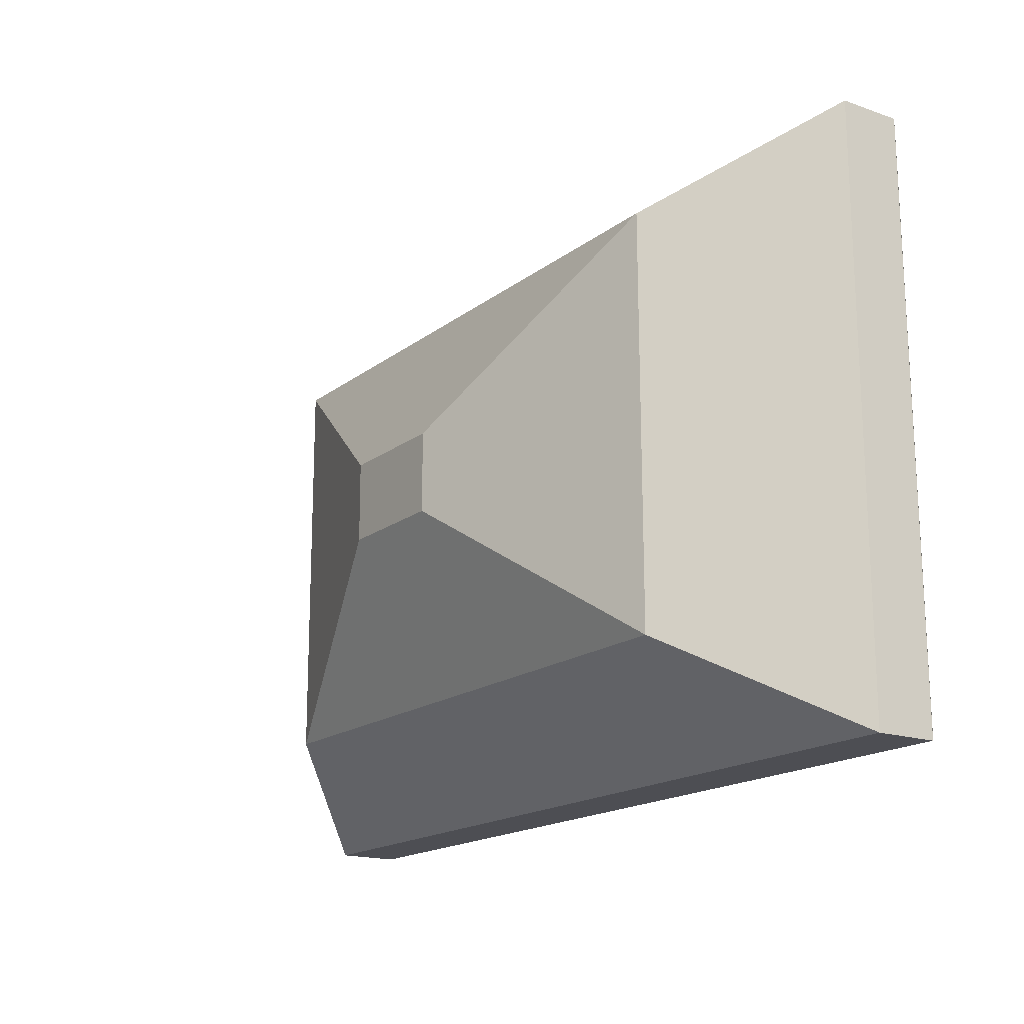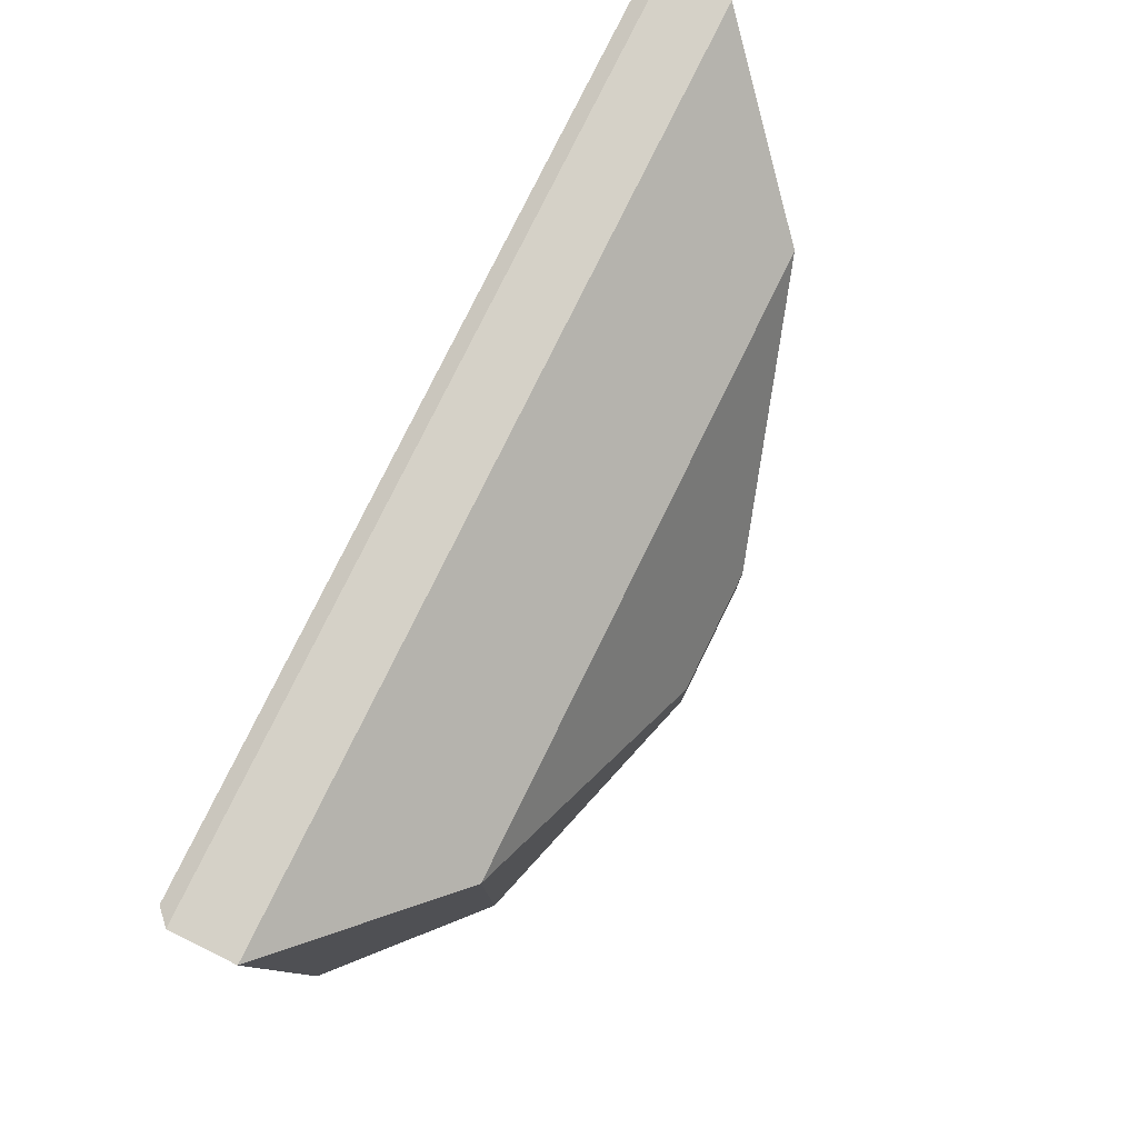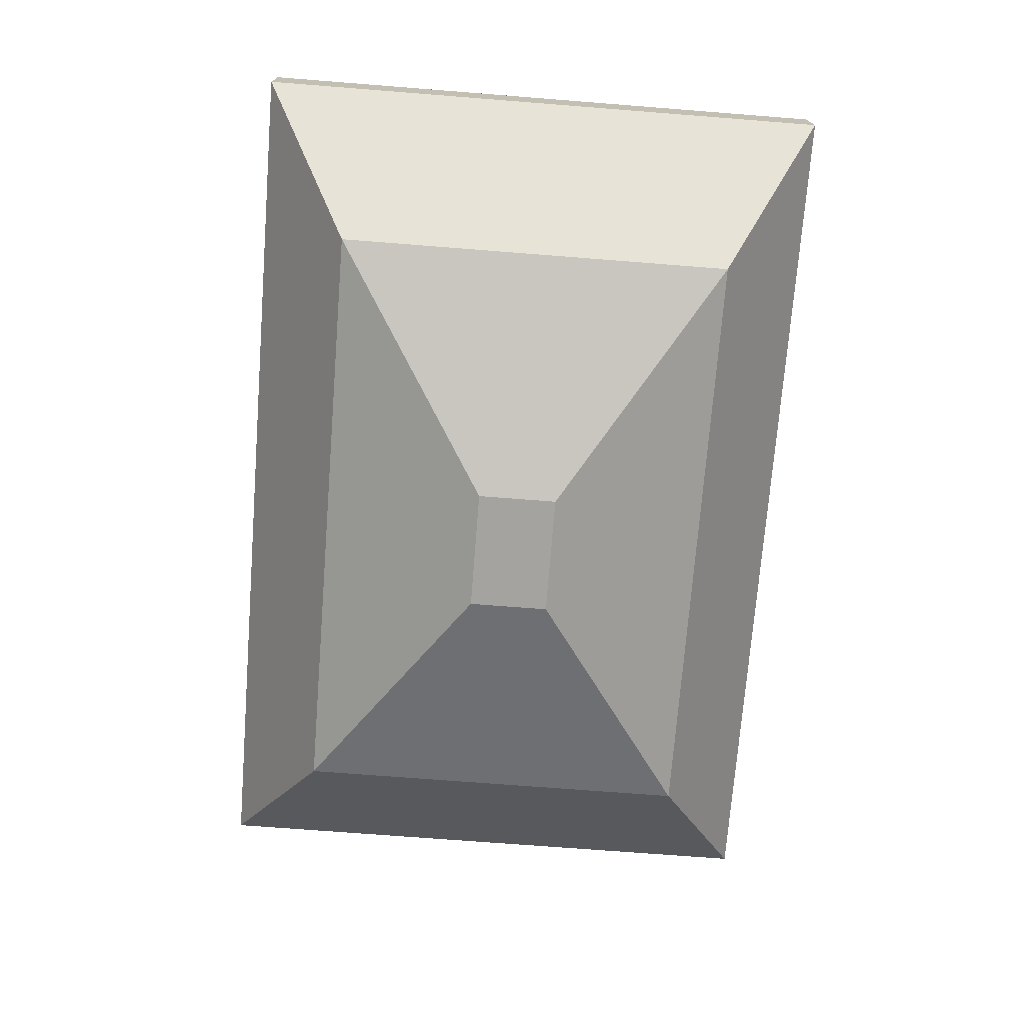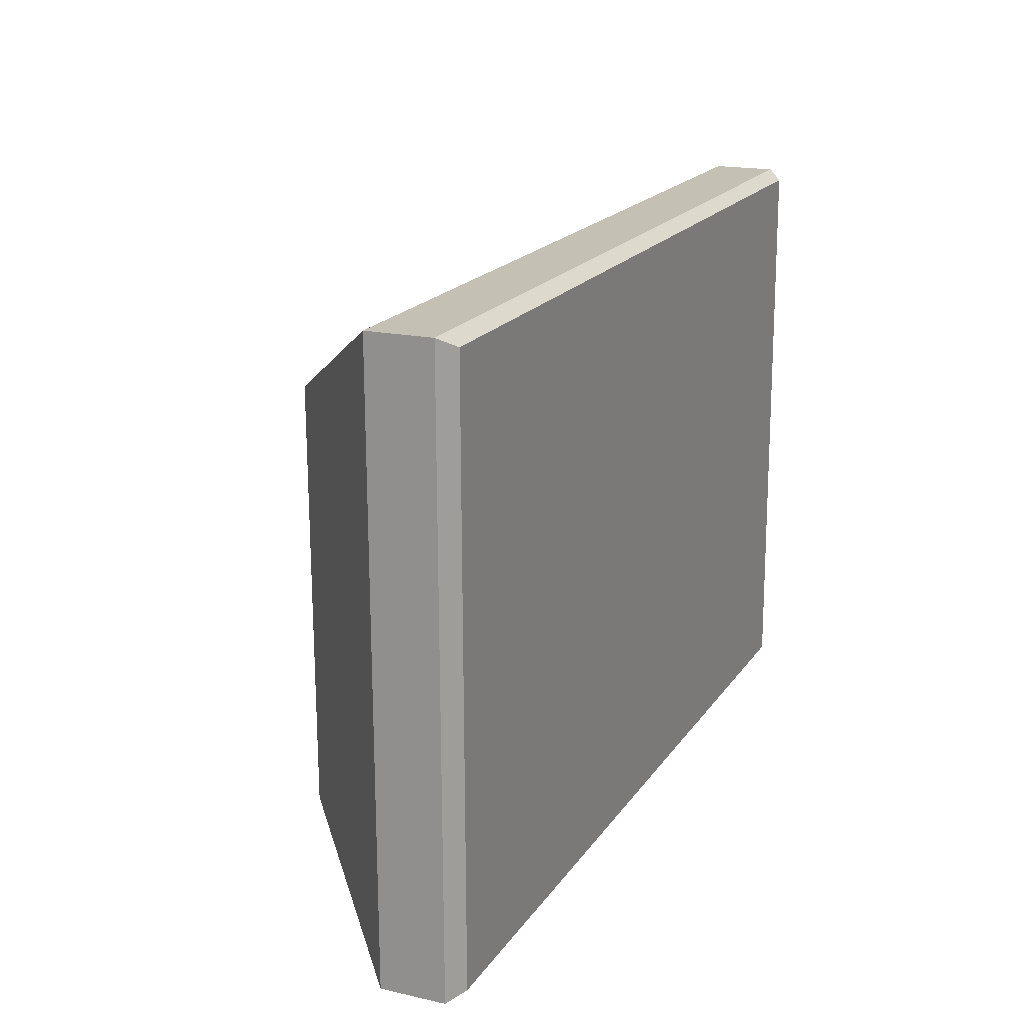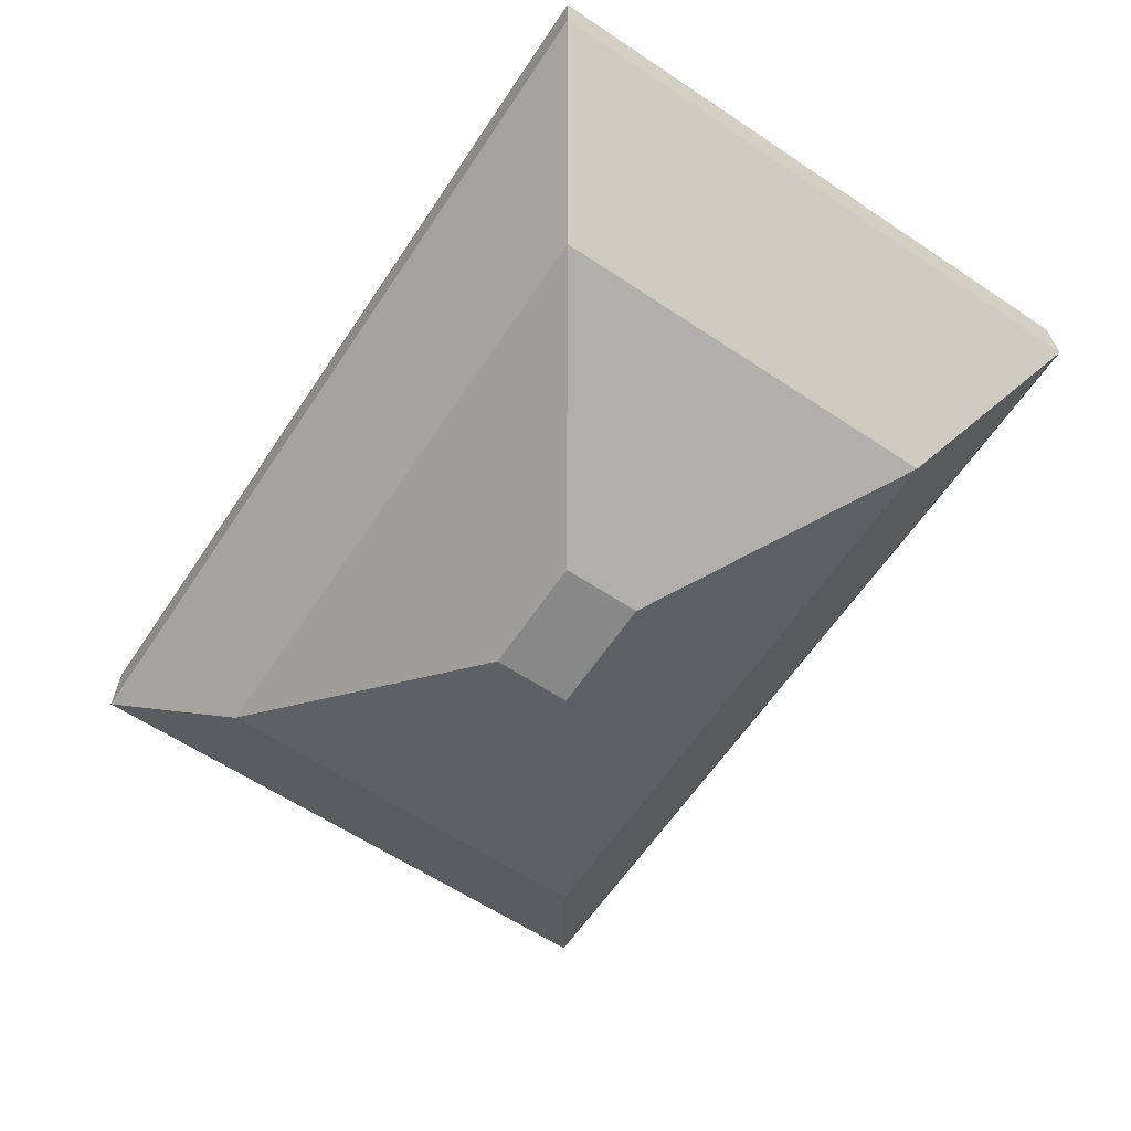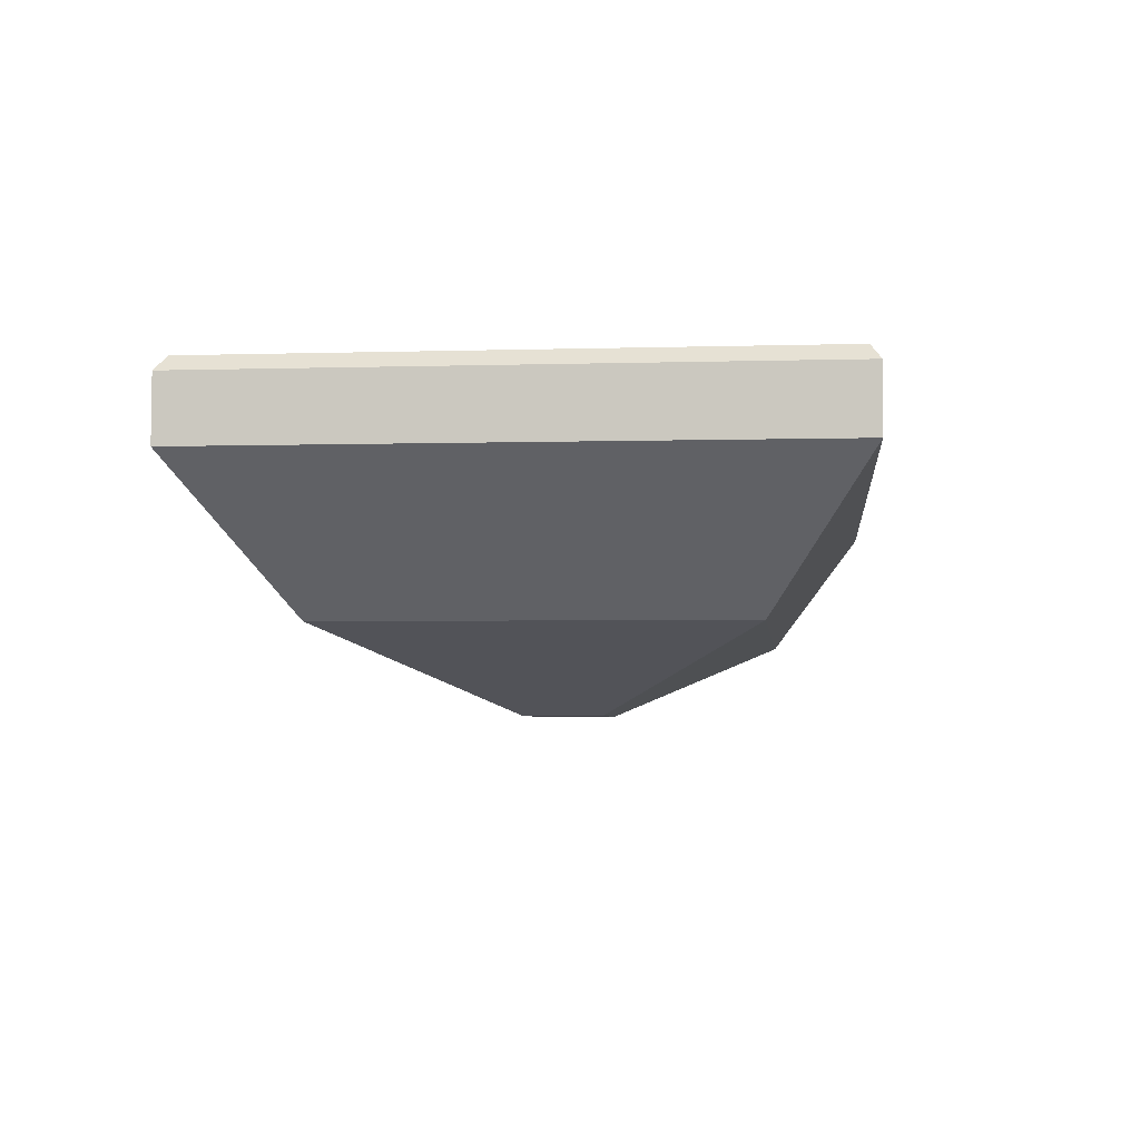
<metadata>
{"format":"obj","ext":"obj","renderer":"f3d","projection":"perspective","resolution":1024,"background":"white","views":[{"elev":-17.5,"azim":55.5,"up":"+Z"},{"elev":79.2,"azim":-63.7,"up":"+Z"},{"elev":-72.8,"azim":85.6,"up":"+Y"},{"elev":18.4,"azim":113.8,"up":"+Z"},{"elev":-62.7,"azim":56.2,"up":"+Y"},{"elev":-4.6,"azim":-83.7,"up":"+Y"}]}
</metadata>
<code>
o Cube
v 0.4027 -0.8724 -0.2715
v 0.4036 -0.8742 0.2643
v -0.4001 -0.8754 0.2657
v -0.4011 -0.8736 -0.2701
v 2.995 1.011 -2.002
v 3.002 0.9978 1.998
v -2.998 0.989 2.009
v -3.005 1.002 -1.991
v 2.996 0.5869 -2.003
v 3.003 0.5737 1.997
v -2.997 0.565 2.007
v -3.004 0.5782 -1.993
v 2.038 -0.3307 -1.365
v 2.043 -0.3397 1.355
v -2.037 -0.3456 1.362
v -2.042 -0.3366 -1.357
v 2.901 1.111 -1.939
v 2.908 1.098 1.936
v -2.911 1.102 -1.928
v -2.904 1.089 1.946
v 2.697 1.11 -1.802
v 2.703 1.098 1.8
v -2.706 1.102 -1.793
v -2.7 1.09 1.81
f 1 2 3 4
f 7 6 18 20
f 9 5 6 10
f 10 6 7 11
f 11 7 8 12
f 13 1 4 16
f 5 9 12 8
f 15 11 12 16
f 14 10 11 15
f 13 9 10 14
f 1 13 14 2
f 2 14 15 3
f 3 15 16 4
f 9 13 16 12
f 17 19 23 21
f 6 5 17 18
f 8 7 20 19
f 5 8 19 17
f 21 23 24 22
f 20 18 22 24
f 18 17 21 22
f 19 20 24 23

</code>
